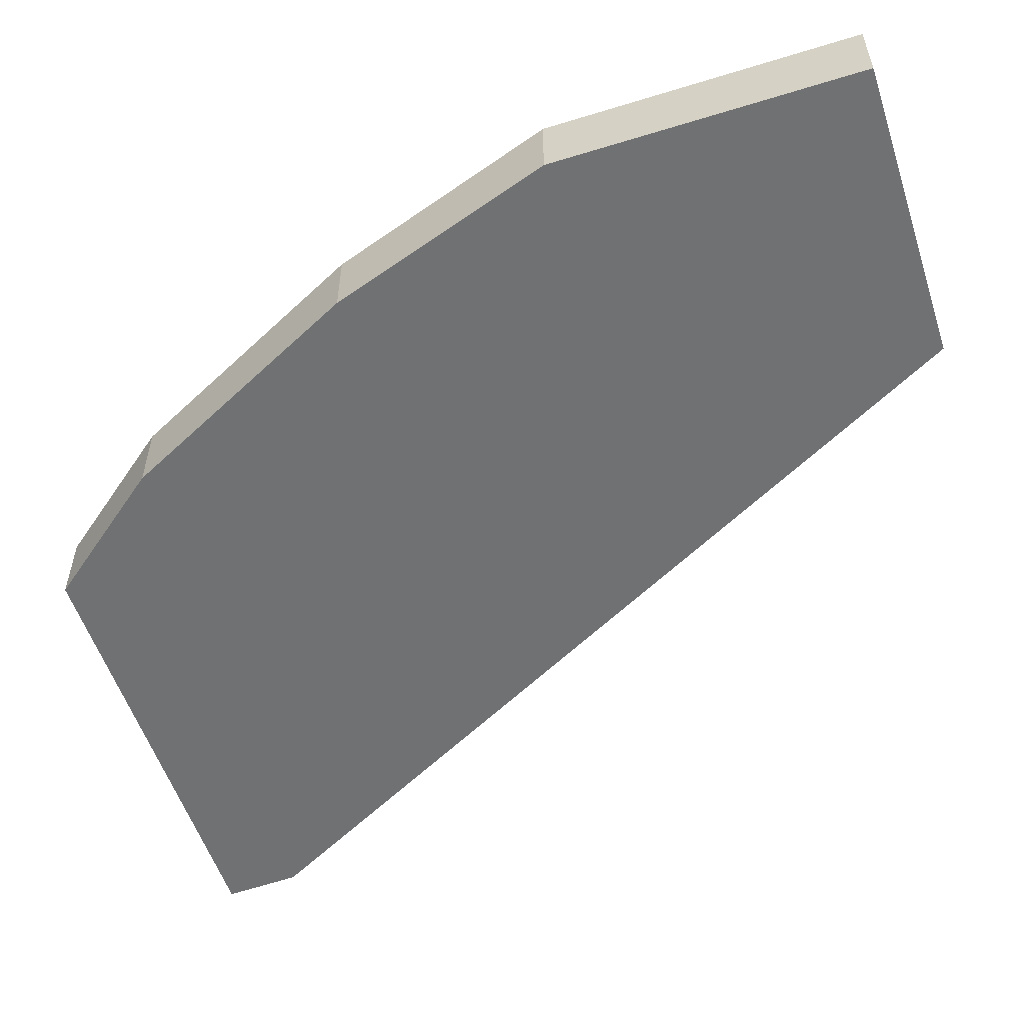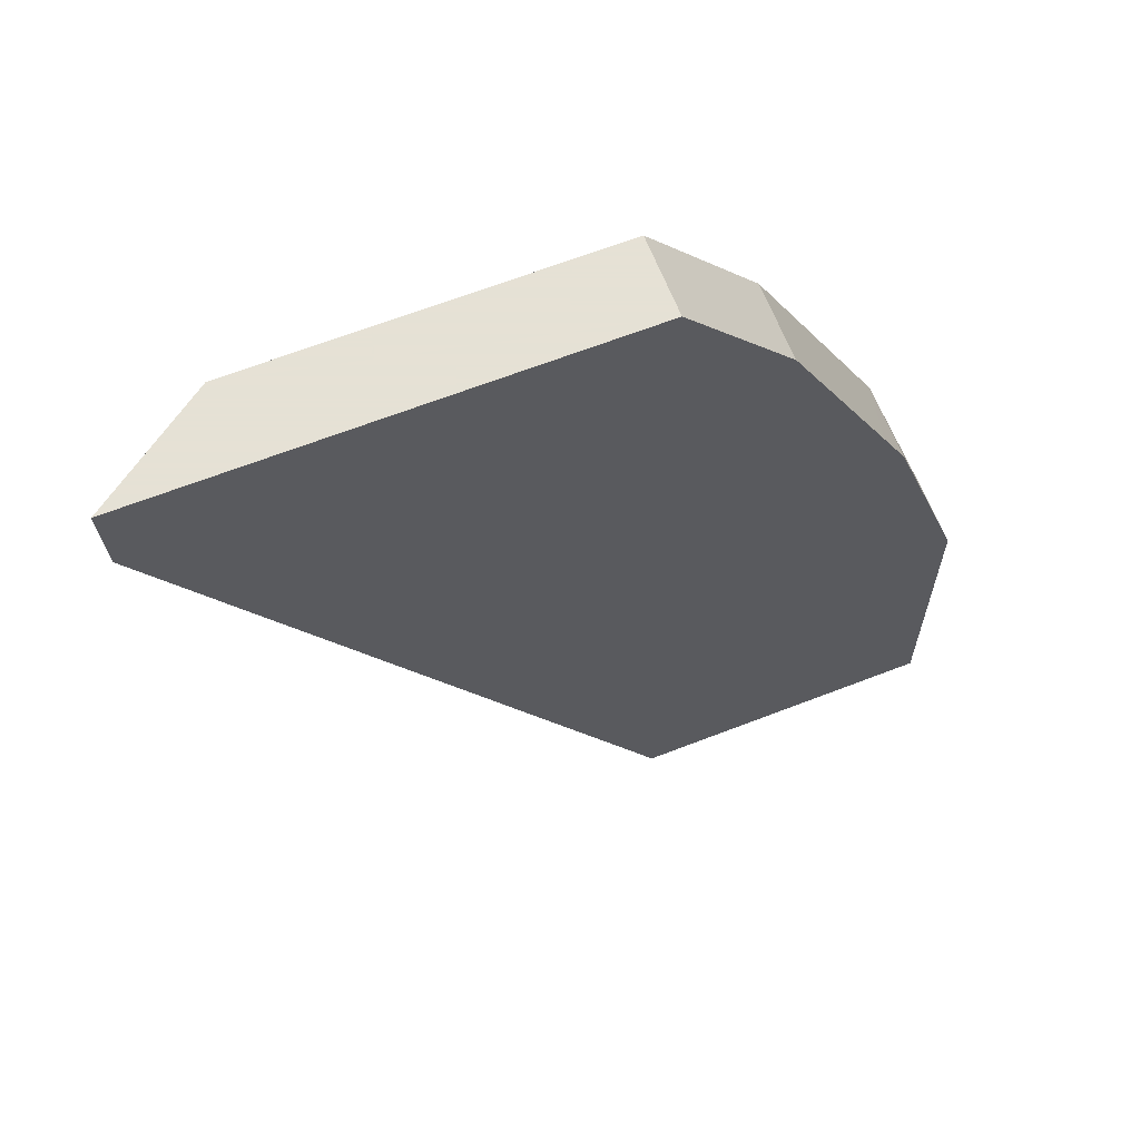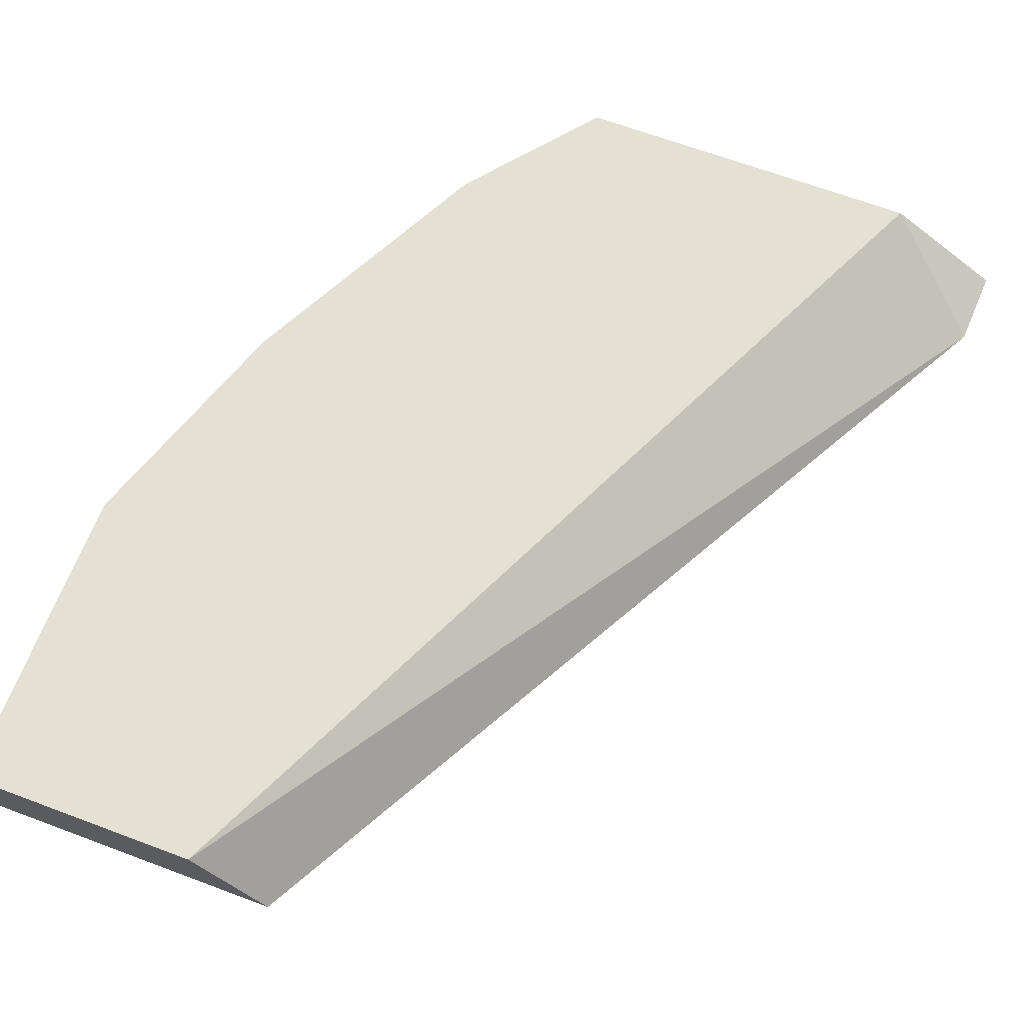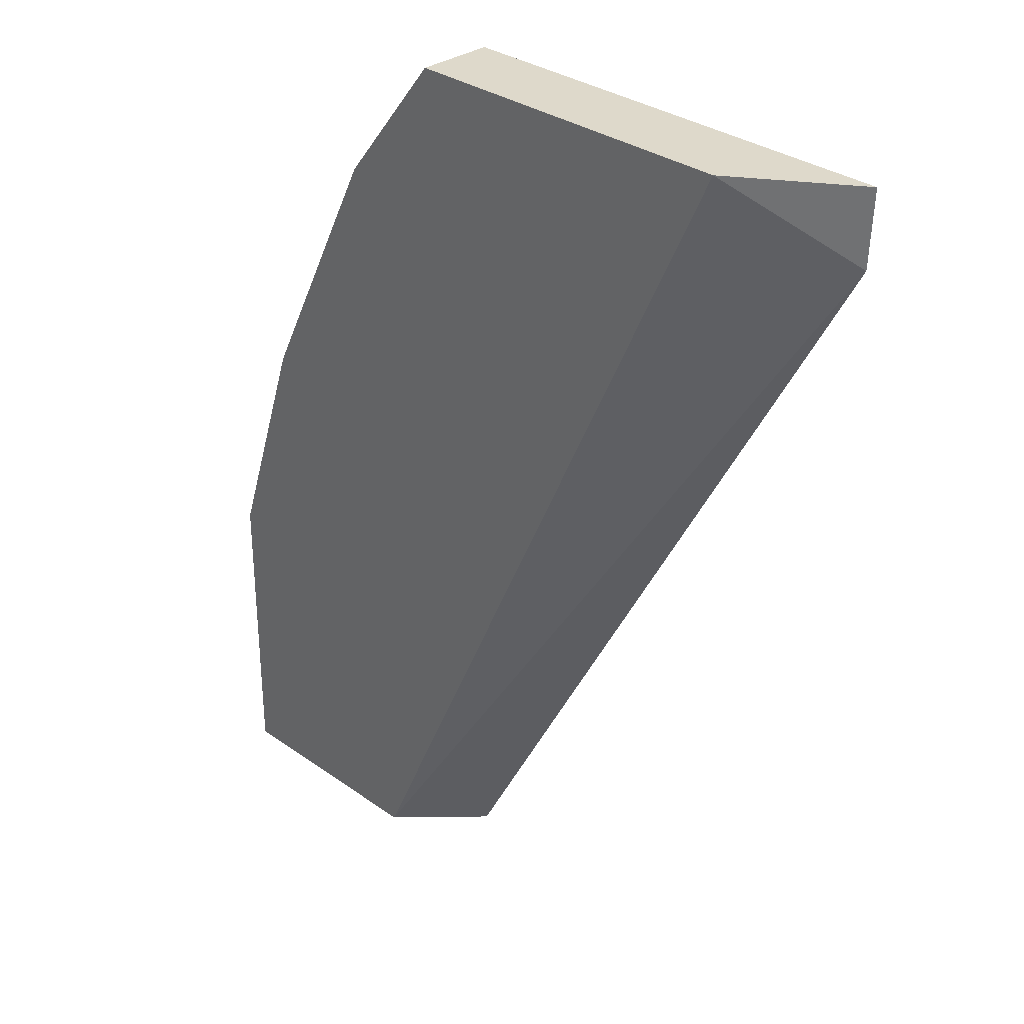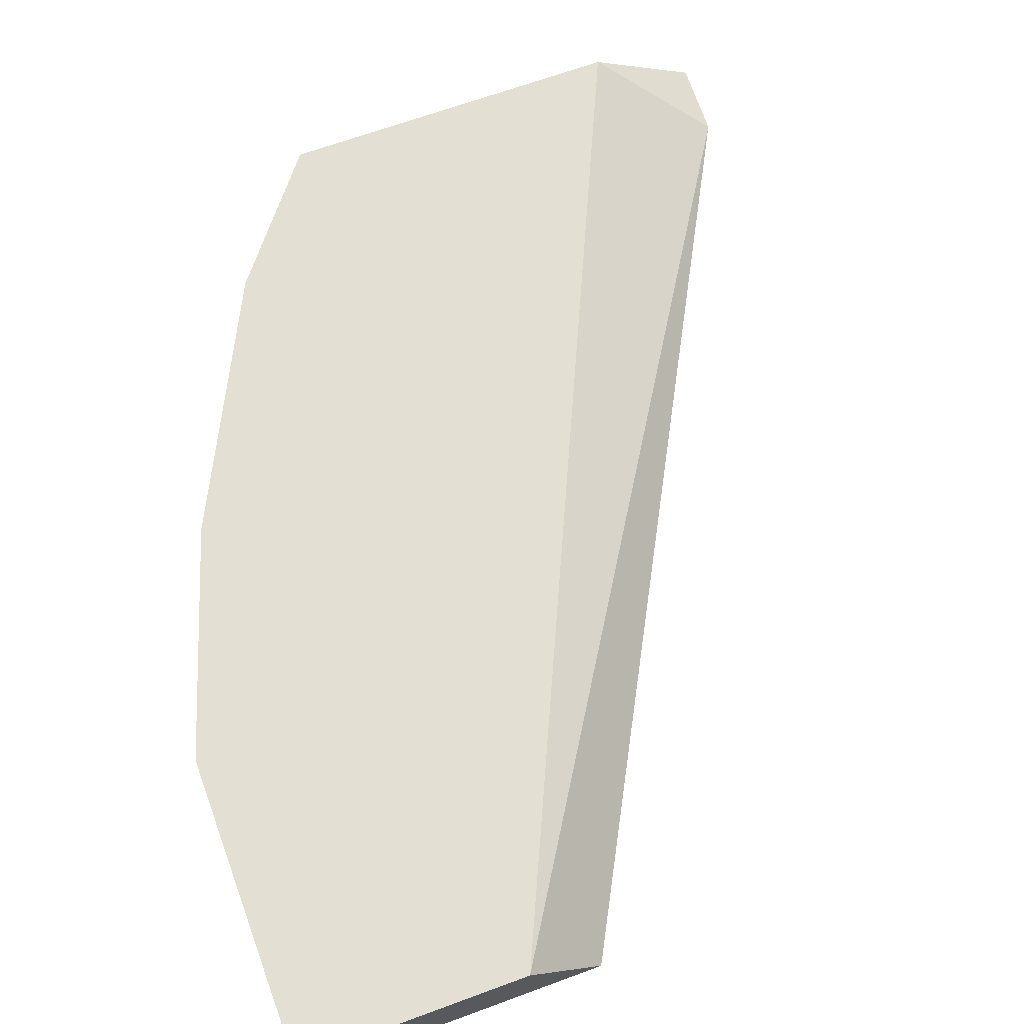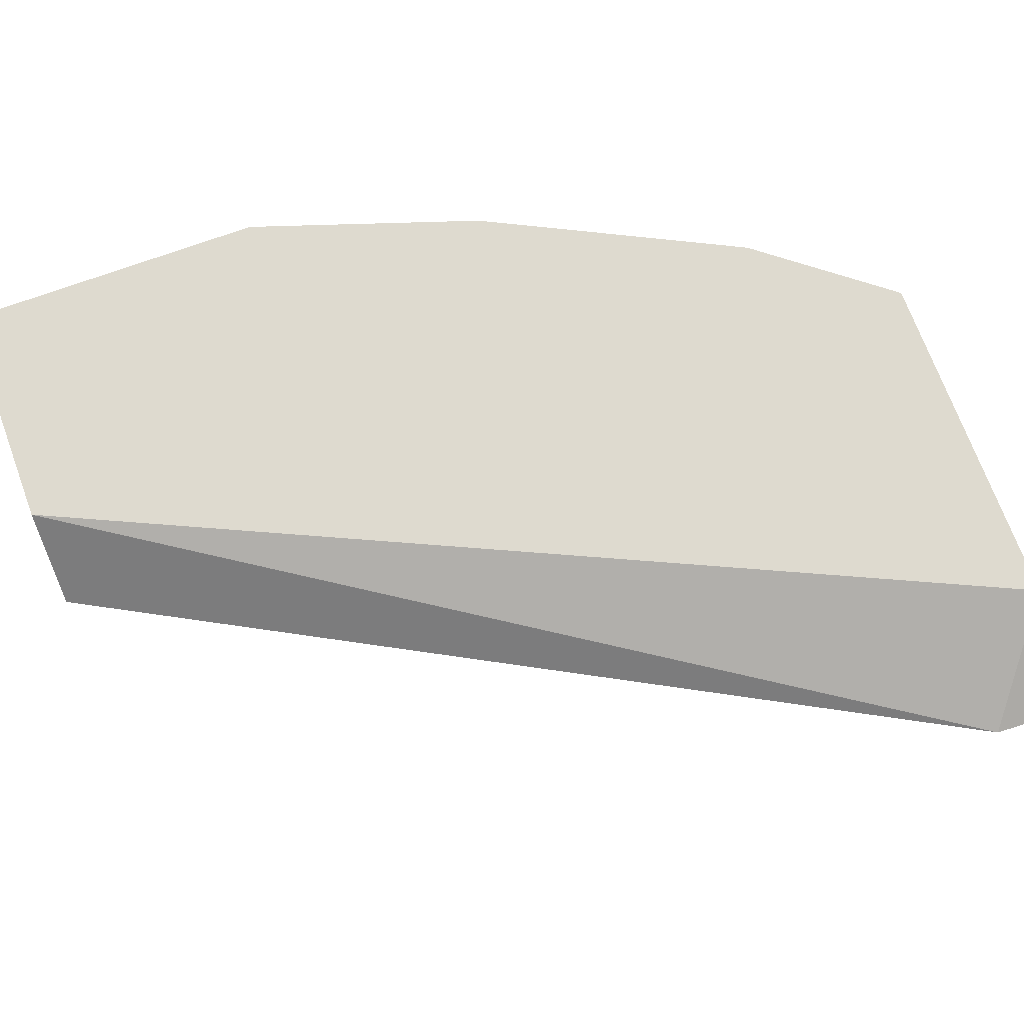
<metadata>
{"format":"obj","ext":"obj","renderer":"f3d","projection":"perspective","resolution":1024,"background":"white","views":[{"elev":-55.1,"azim":108.0,"up":"+Y"},{"elev":64.9,"azim":-21.4,"up":"+Z"},{"elev":65.7,"azim":-159.3,"up":"+Y"},{"elev":31.7,"azim":-135.0,"up":"+Z"},{"elev":66.4,"azim":159.7,"up":"+Y"},{"elev":71.0,"azim":-110.2,"up":"+Y"}]}
</metadata>
<code>
v 0.62 0.4898 0.1305
v 0.5873 0.4898 0.2284
v 0.62 0.4574 0.1305
v 0.62 0.4898 -6.1e-05
v 0.5872 0.4898 0.2288
v 0.5873 0.4574 0.2284
v 0.62 0.4574 -6.1e-05
v 0.62 0.4895 -9.949e-05
v 0.6189 0.4898 -9.949e-05
v 0.5871 0.4574 0.229
v 0.5765 0.4898 0.2502
v 0.5765 0.4574 0.2502
v 0.6182 0.4574 -9.949e-05
v 0.62 0.4894 -9.949e-05
v 0.5221 0.4898 -9.949e-05
v 0.5439 0.4898 0.3154
v 0.5439 0.4574 0.3154
v 0.4906 0.4574 -9.949e-05
v 0.2953 0.4574 0.3605
v 0.341 0.4898 0.3931
v 0.5382 0.4898 0.3267
v 0.533 0.4574 0.3372
v 0.2939 0.4574 0.3931
v 0.4887 0.4898 0.3931
v 0.533 0.4898 0.3372
v 0.4887 0.4574 0.3931
f 3 13 7
f 8 13 18
f 8 14 13
f 7 13 14
f 5 10 6
f 5 11 12
f 4 8 9
f 8 18 15
f 5 12 10
f 8 15 9
f 20 26 24
f 11 17 12
f 15 18 19
f 15 19 20
f 16 21 17
f 17 21 22
f 19 23 20
f 20 23 26
f 21 25 22
f 22 25 24
f 22 24 26
f 3 18 13
f 11 16 17
f 3 19 18
f 3 10 12
f 3 26 23
f 3 23 19
f 1 2 6
f 1 6 3
f 1 3 7
f 1 14 8
f 1 8 4
f 1 4 9
f 1 9 15
f 1 15 20
f 1 20 24
f 1 7 14
f 1 25 21
f 3 22 26
f 1 24 25
f 3 17 22
f 3 6 10
f 3 12 17
f 1 5 2
f 1 11 5
f 1 16 11
f 1 21 16
f 2 5 6

</code>
